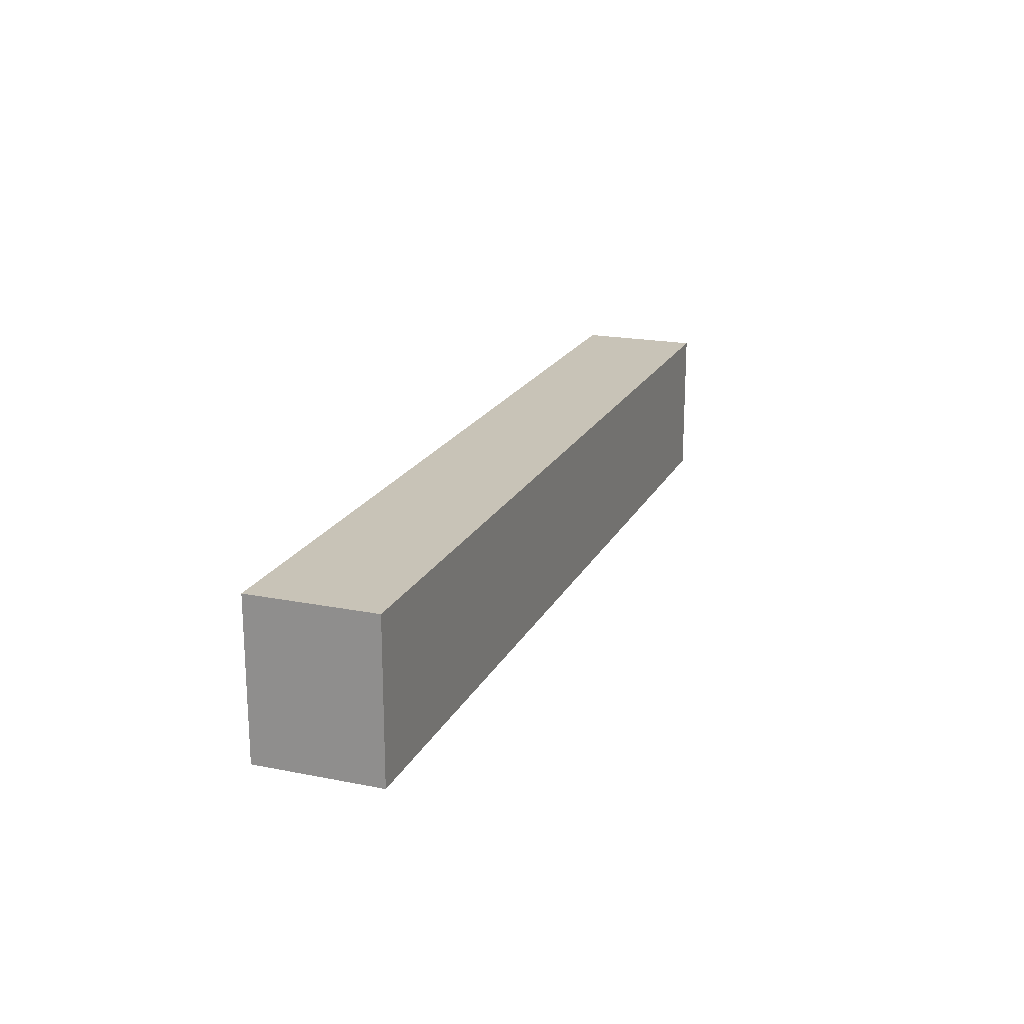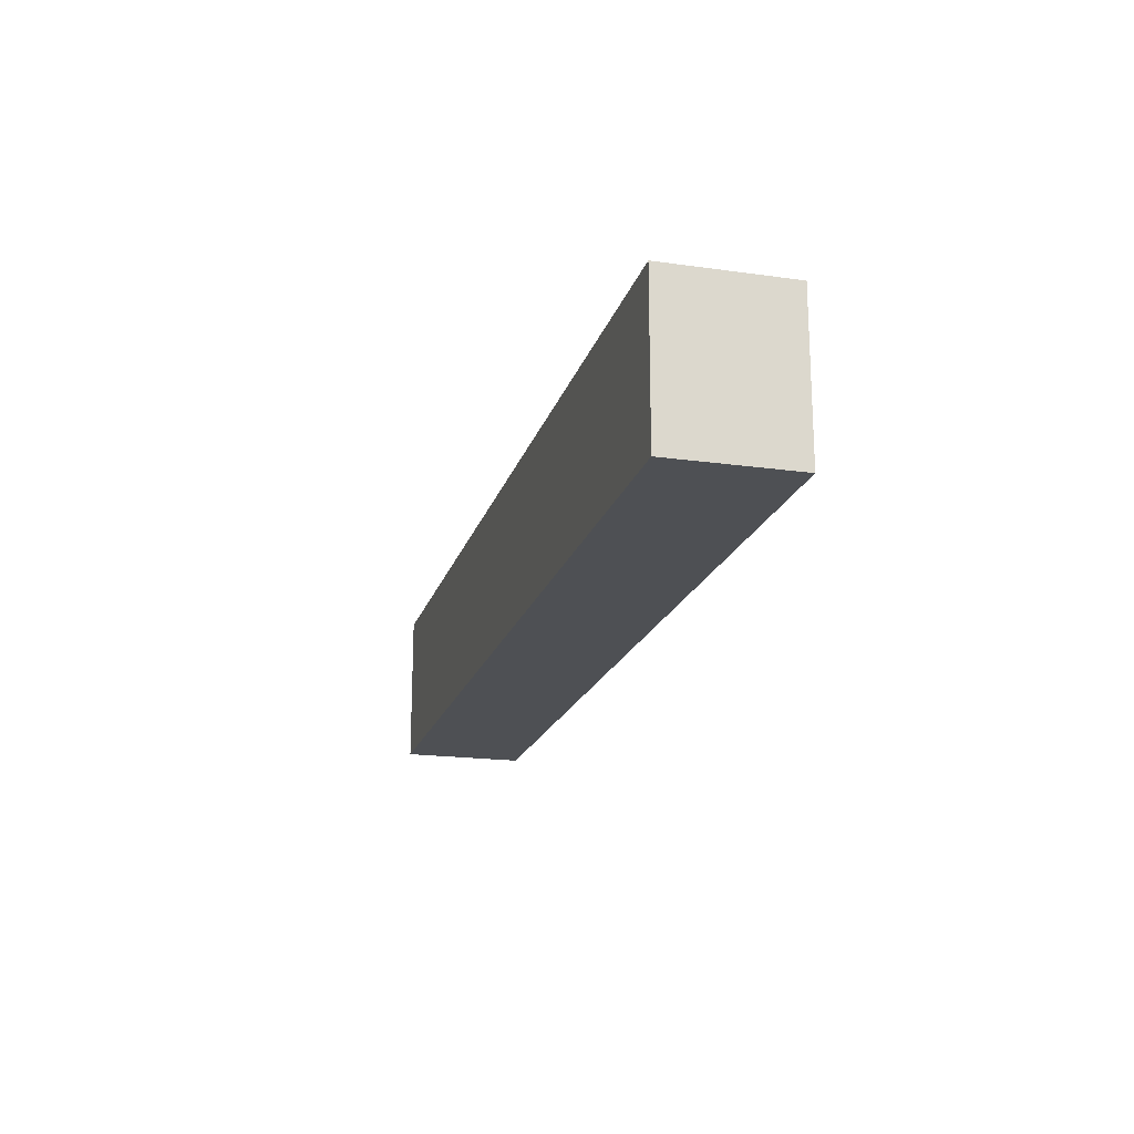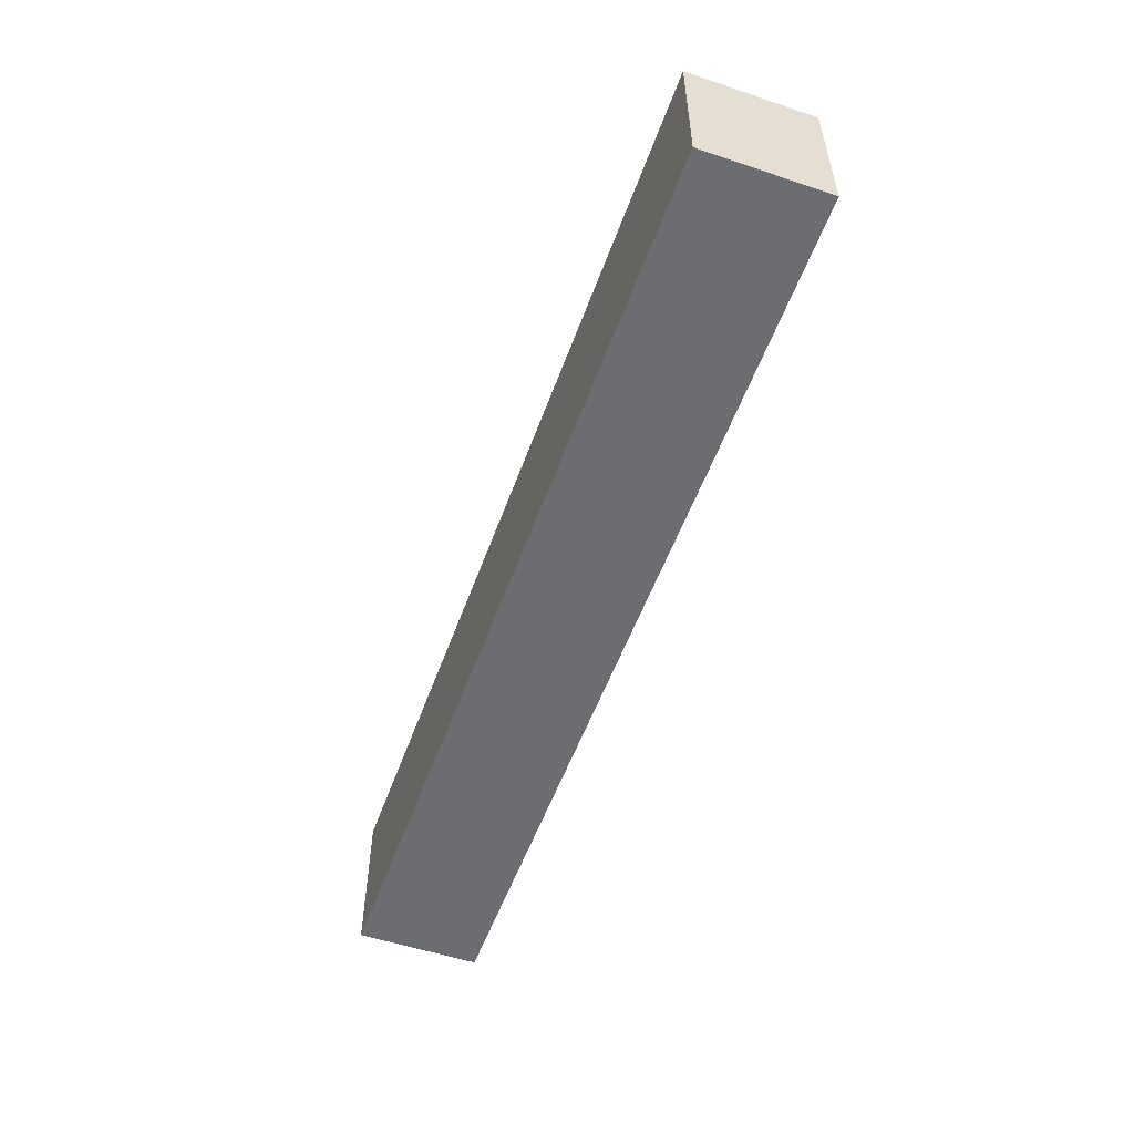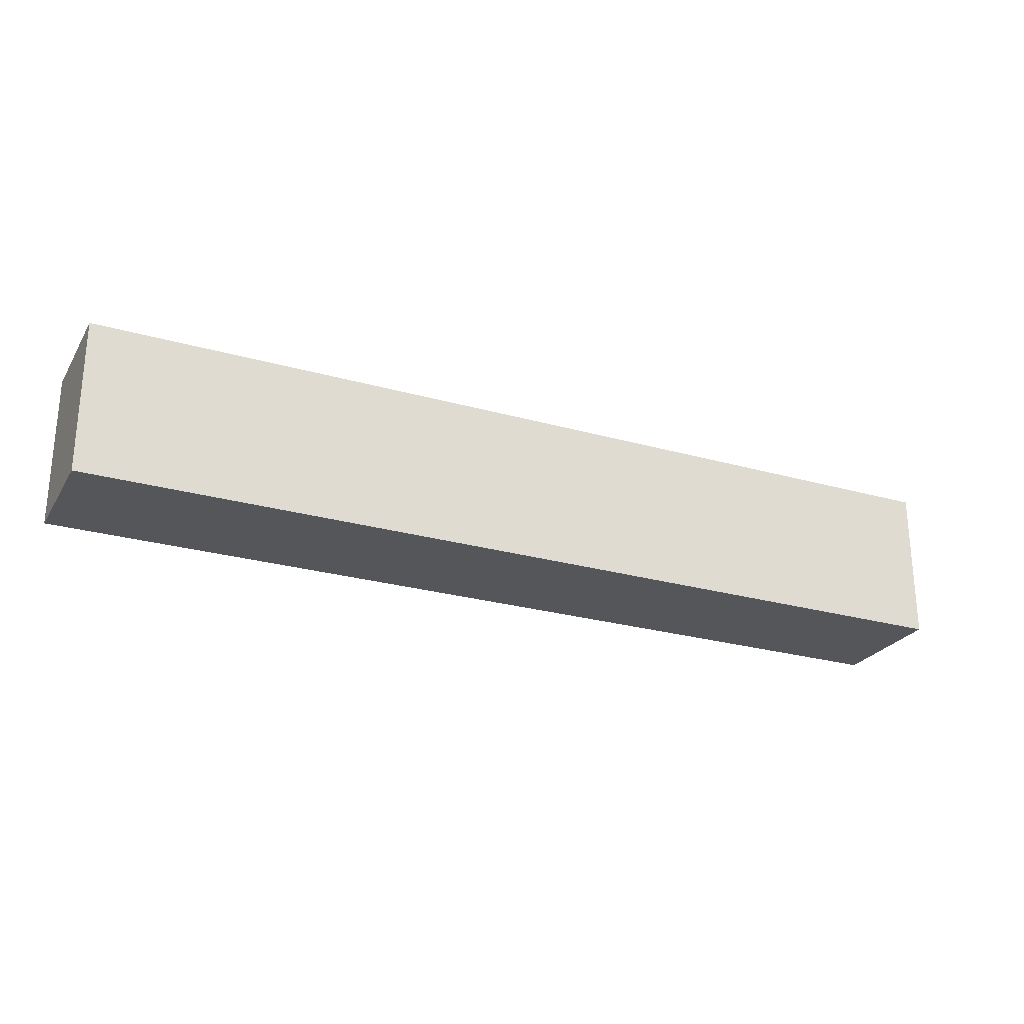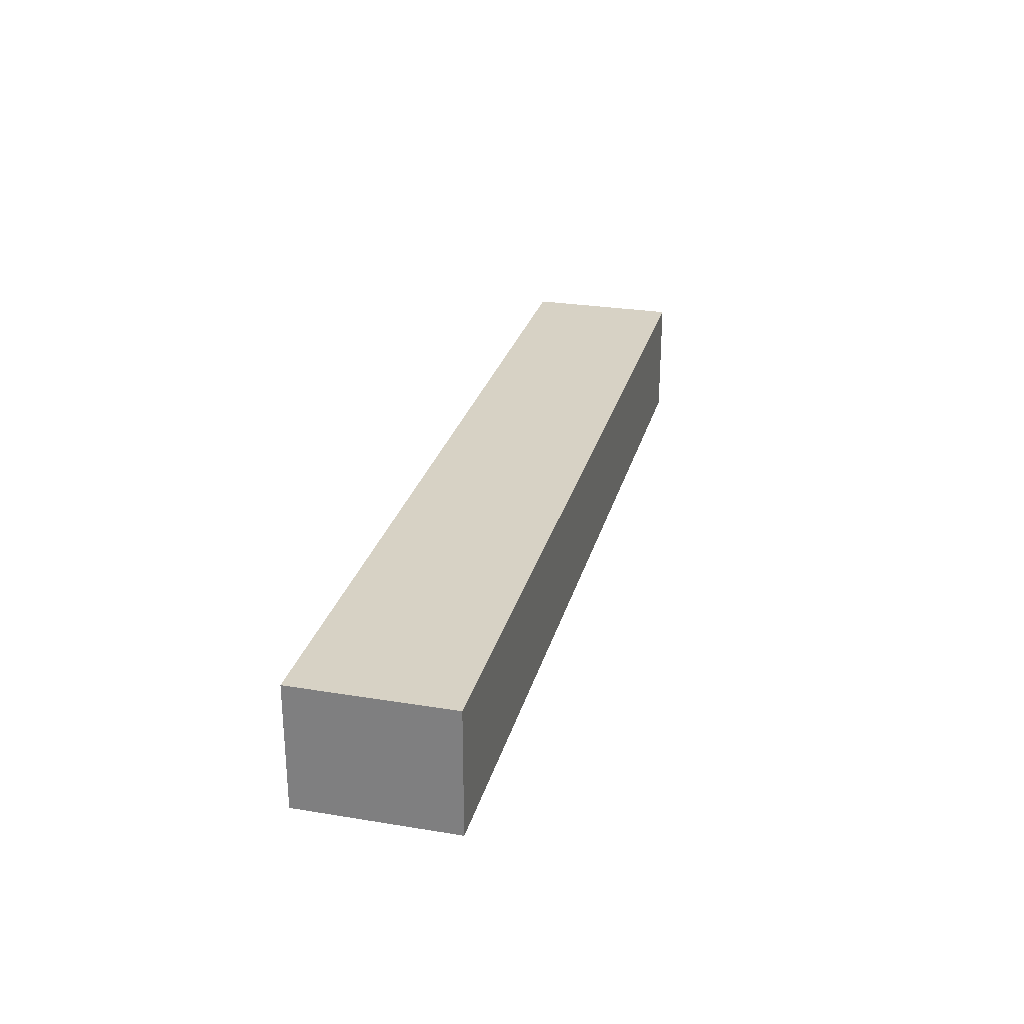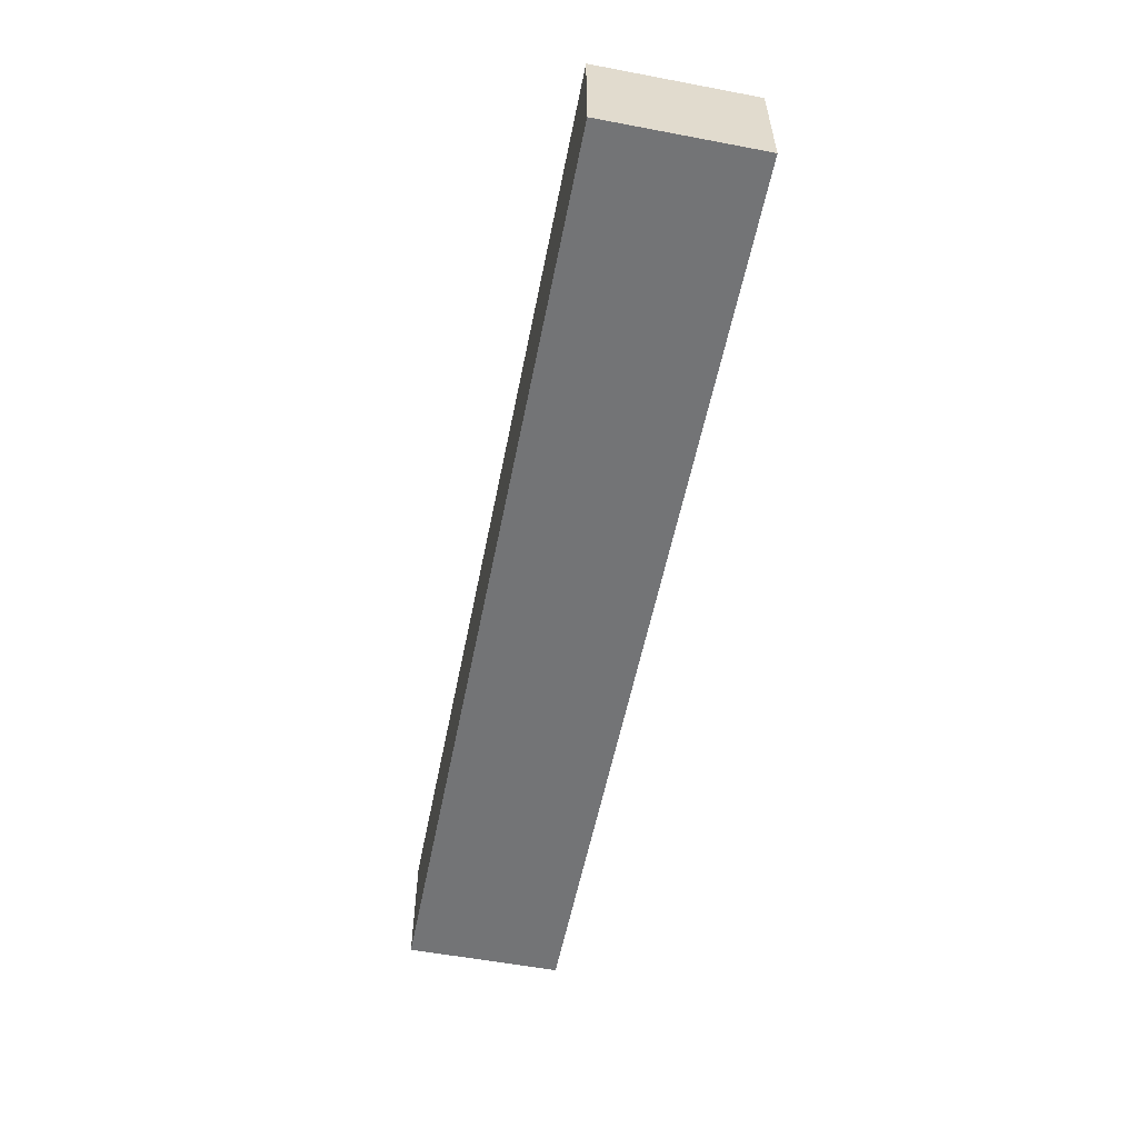
<metadata>
{"format":"obj","ext":"obj","renderer":"f3d","projection":"perspective","resolution":1024,"background":"white","views":[{"elev":19.6,"azim":110.3,"up":"+Z"},{"elev":-19.0,"azim":75.1,"up":"+Z"},{"elev":-54.0,"azim":-109.6,"up":"+Z"},{"elev":-25.4,"azim":-24.7,"up":"+Z"},{"elev":27.2,"azim":-75.7,"up":"+Y"},{"elev":-56.1,"azim":78.8,"up":"+Y"}]}
</metadata>
<code>
o ebf82f8ab95fe694f3e0f46c16d7ba18c47596b7c18107268d0e0a73e787abc
v 750 80 -1375
v 450 80 -1375
v 450 120 -1375
v 750 120 -1375
v 750 80 -1425
v 750 120 -1425
v 450 80 -1425
v 450 120 -1425
f 3 2 1
f 4 3 1
f 4 1 5
f 6 4 5
f 6 5 7
f 8 6 7
f 8 7 2
f 3 8 2
f 1 2 5
f 2 7 5
f 6 3 4
f 6 8 3

</code>
